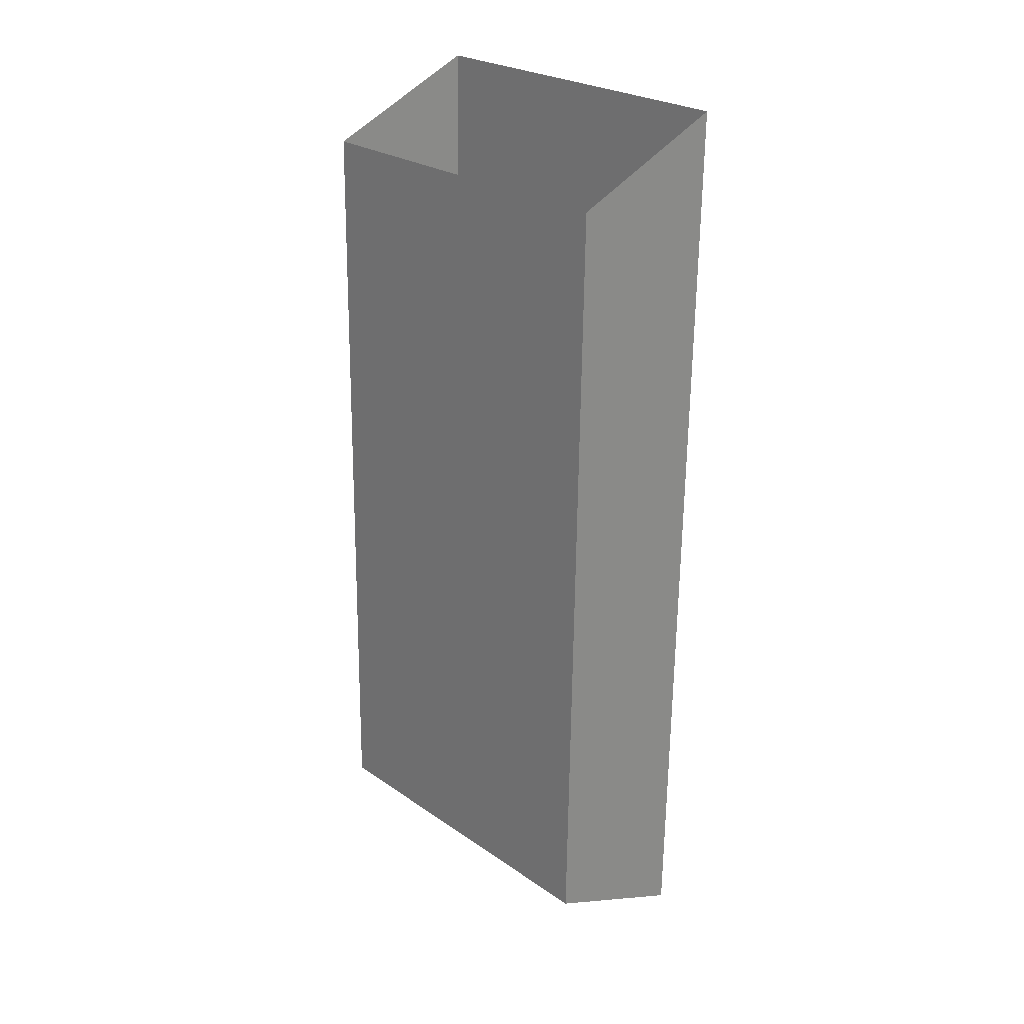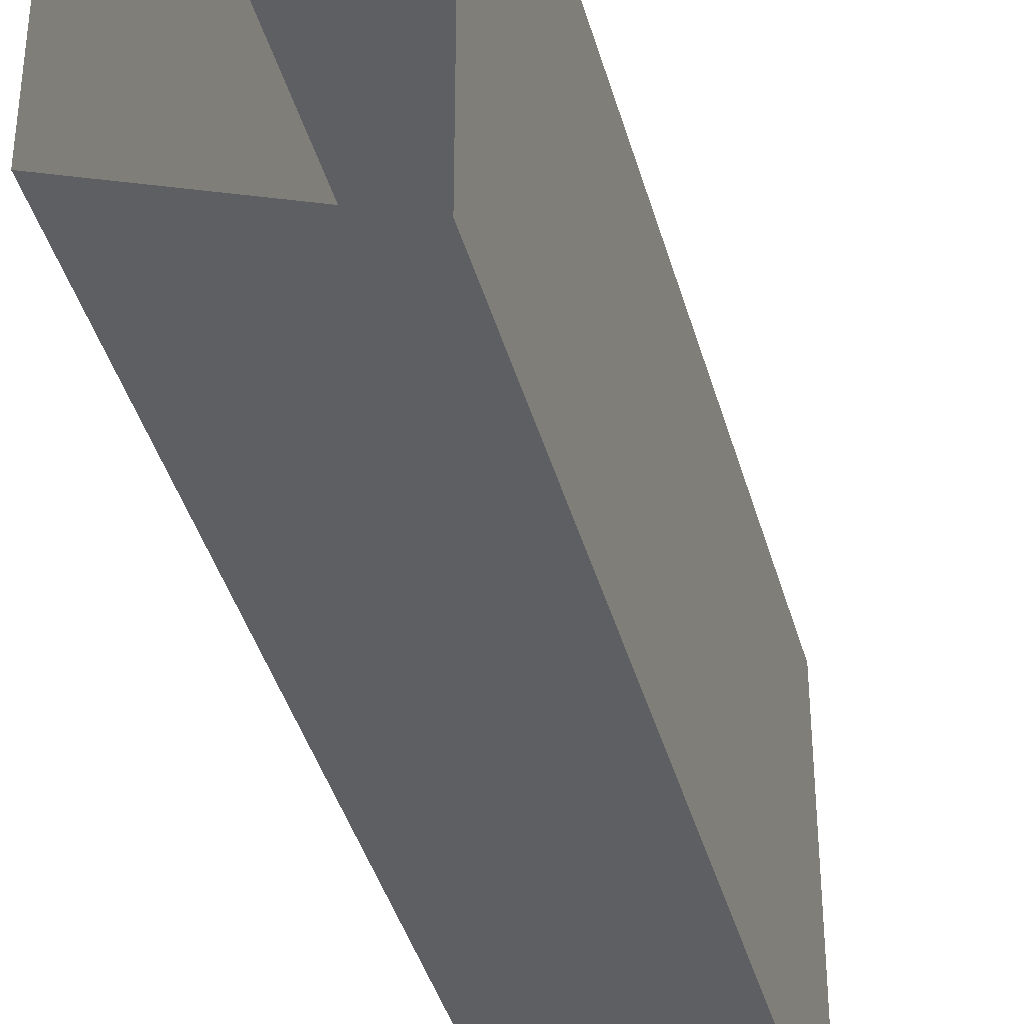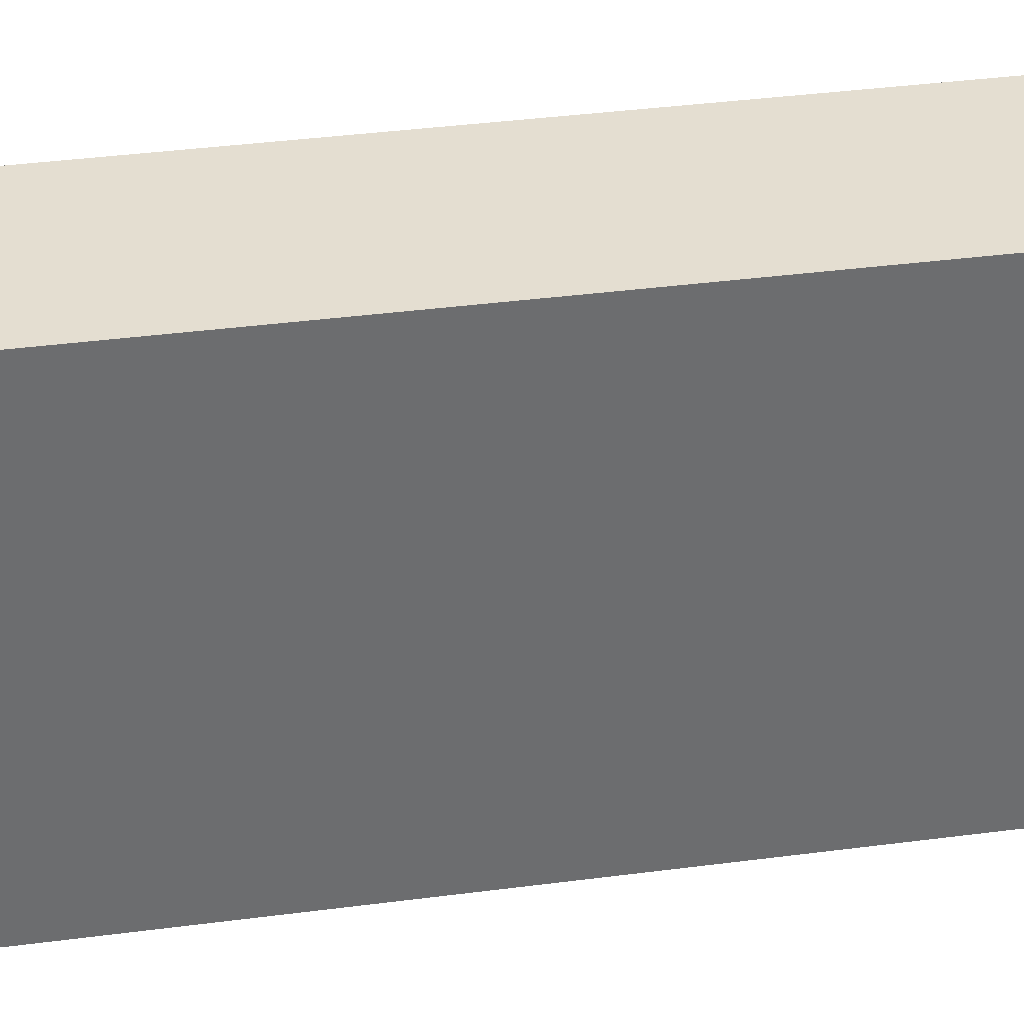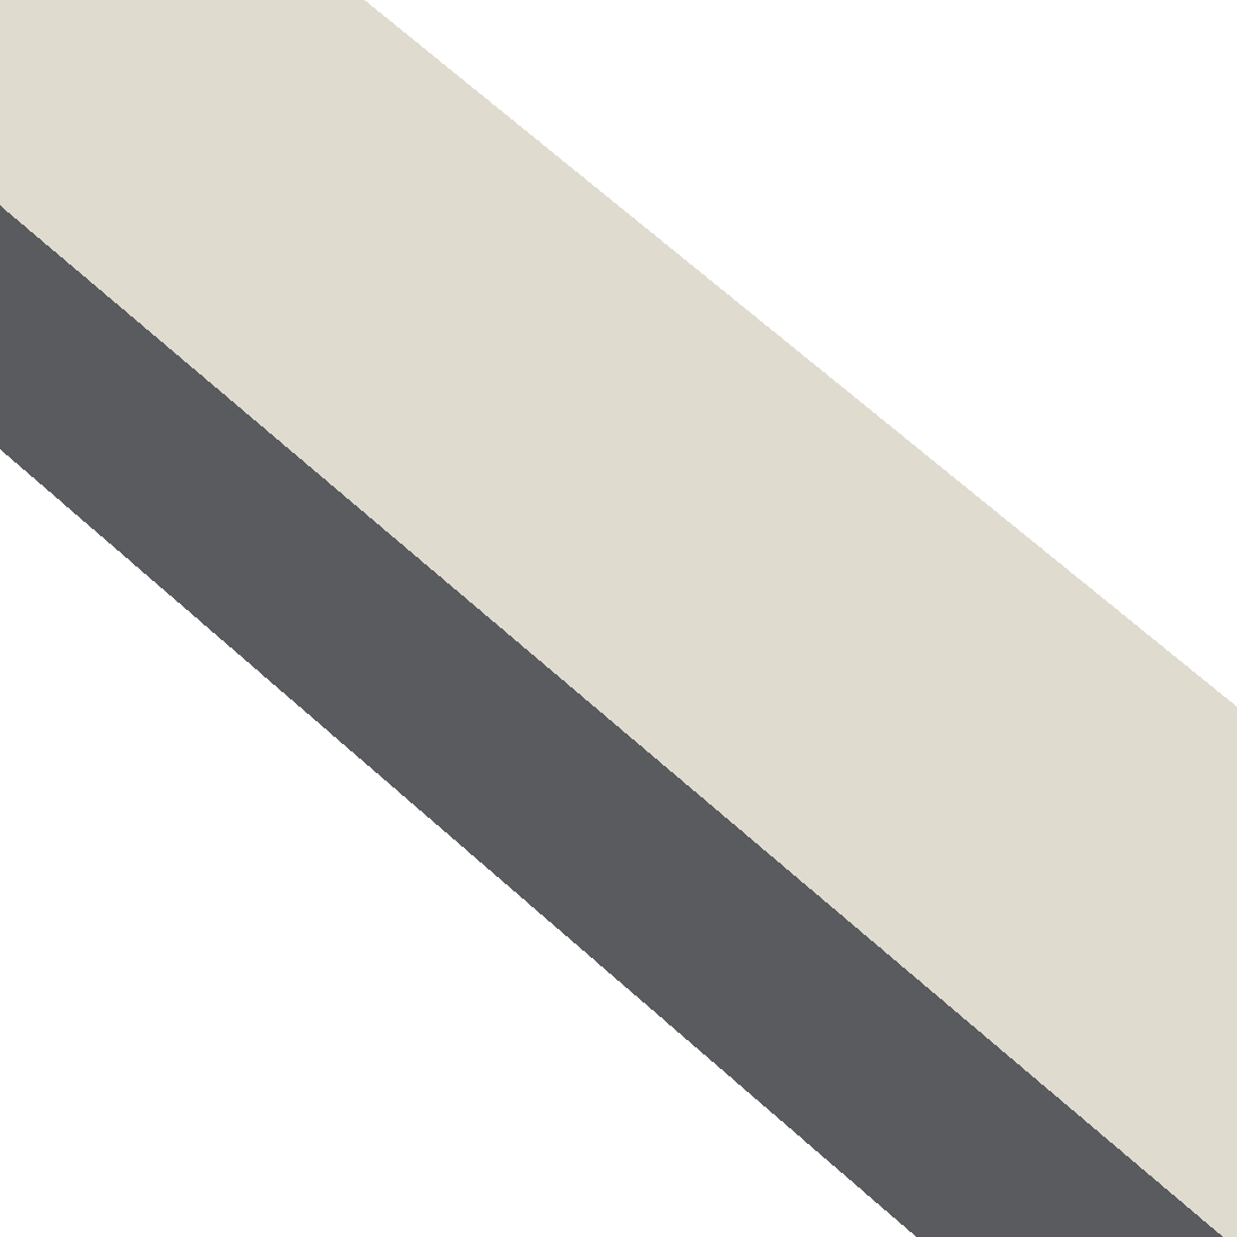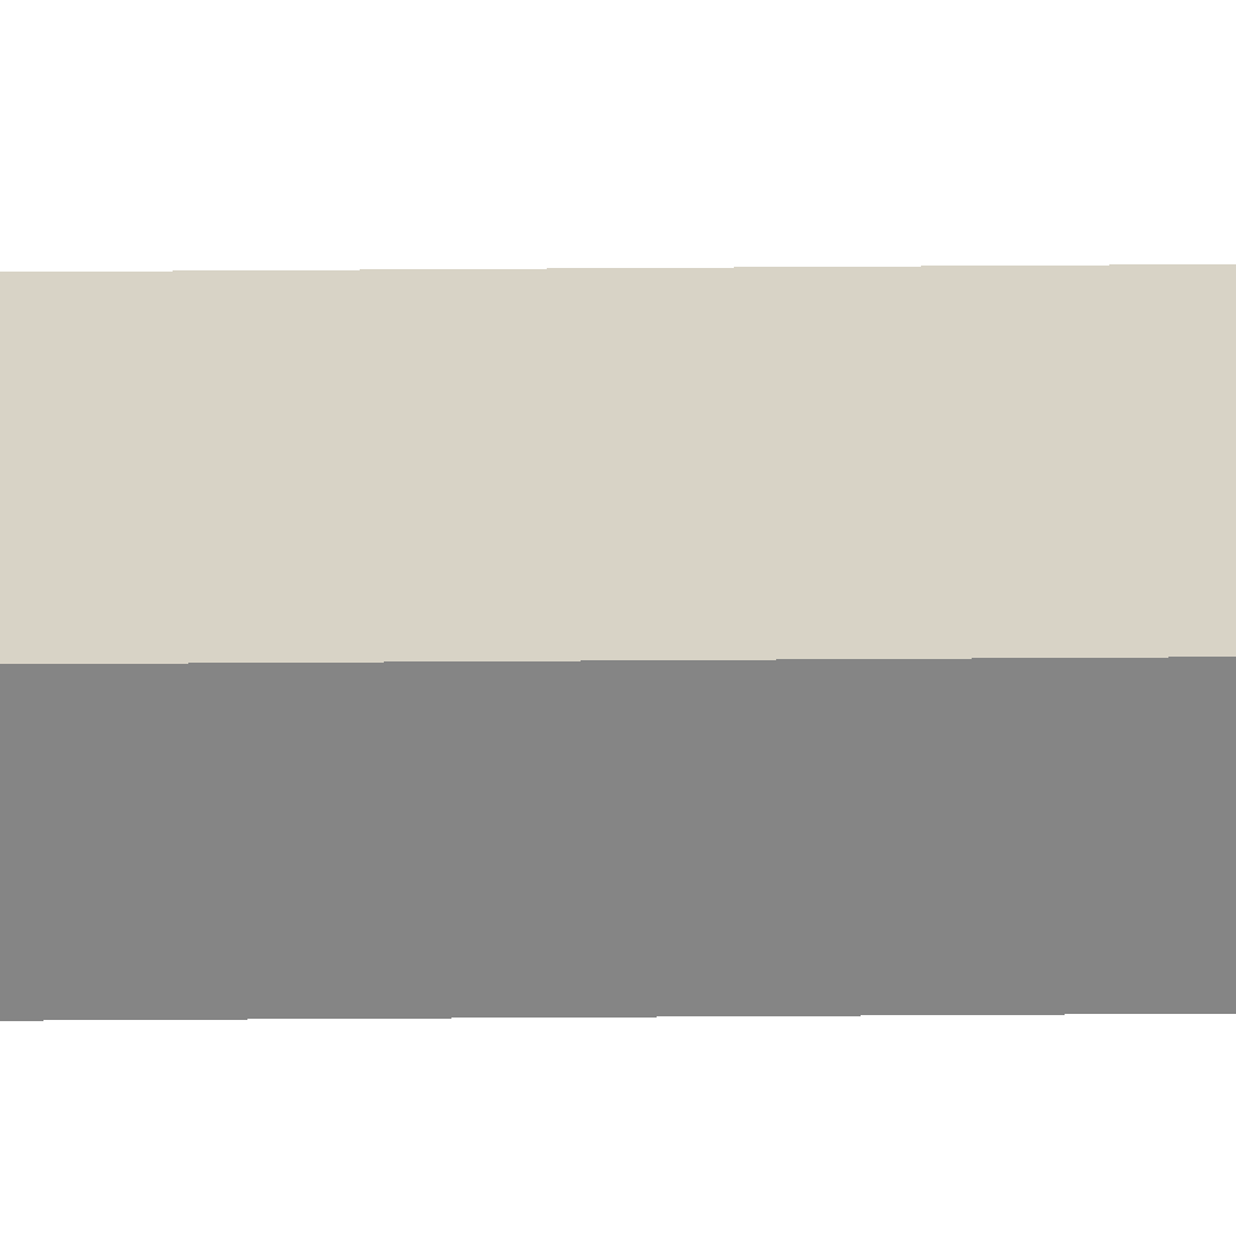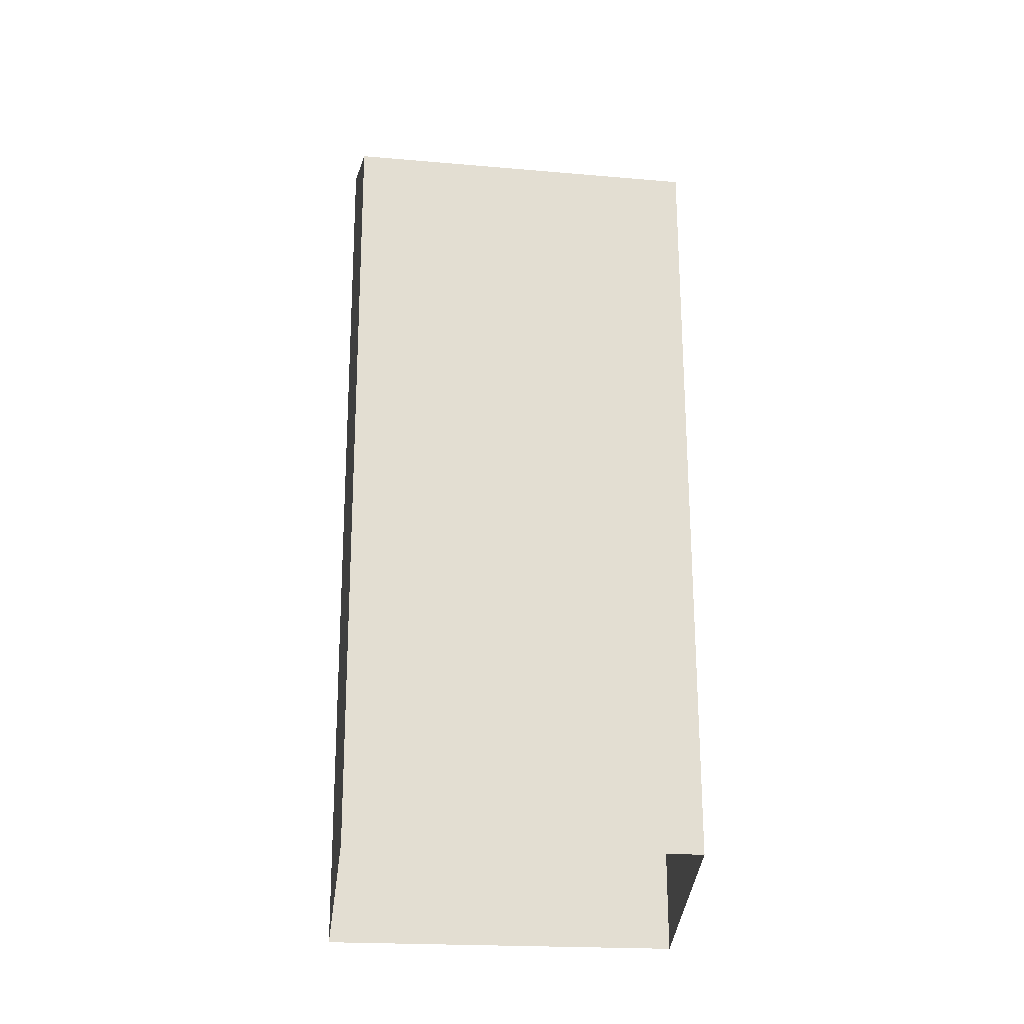
<metadata>
{"format":"obj","ext":"obj","renderer":"f3d","projection":"perspective","resolution":1024,"background":"white","views":[{"elev":25.8,"azim":-42.7,"up":"+Z"},{"elev":-40.0,"azim":-164.1,"up":"+Y"},{"elev":36.5,"azim":-98.9,"up":"+Y"},{"elev":70.4,"azim":-47.5,"up":"+Y"},{"elev":-61.7,"azim":91.3,"up":"+Y"},{"elev":-20.9,"azim":-98.8,"up":"+Z"}]}
</metadata>
<code>
g PENWALL:polySurface53
v 0.007725 0.01941 -0.04942
v -0.009272 0.01941 -0.04162
v -0.00796 0.01941 0.04216
v 0.009272 0.01941 0.04942
v -0.009272 0.01941 -0.04162
v -0.009272 -0.01941 -0.04162
v -0.00796 -0.01941 0.04216
v -0.00796 0.01941 0.04216
v 0.007725 -0.01941 -0.04942
v 0.007725 0.01941 -0.04942
v 0.009272 0.01941 0.04942
v 0.009272 -0.01941 0.04942
v -0.009272 -0.01941 -0.04162
v 0.007725 -0.01941 -0.04942
v 0.009272 -0.01941 0.04942
v -0.00796 -0.01941 0.04216
g PENWALL:polySurface53_0
f 3 1 2
f 3 4 1
f 7 5 6
f 7 8 5
f 11 9 10
f 11 12 9
f 15 13 14
f 15 16 13

</code>
